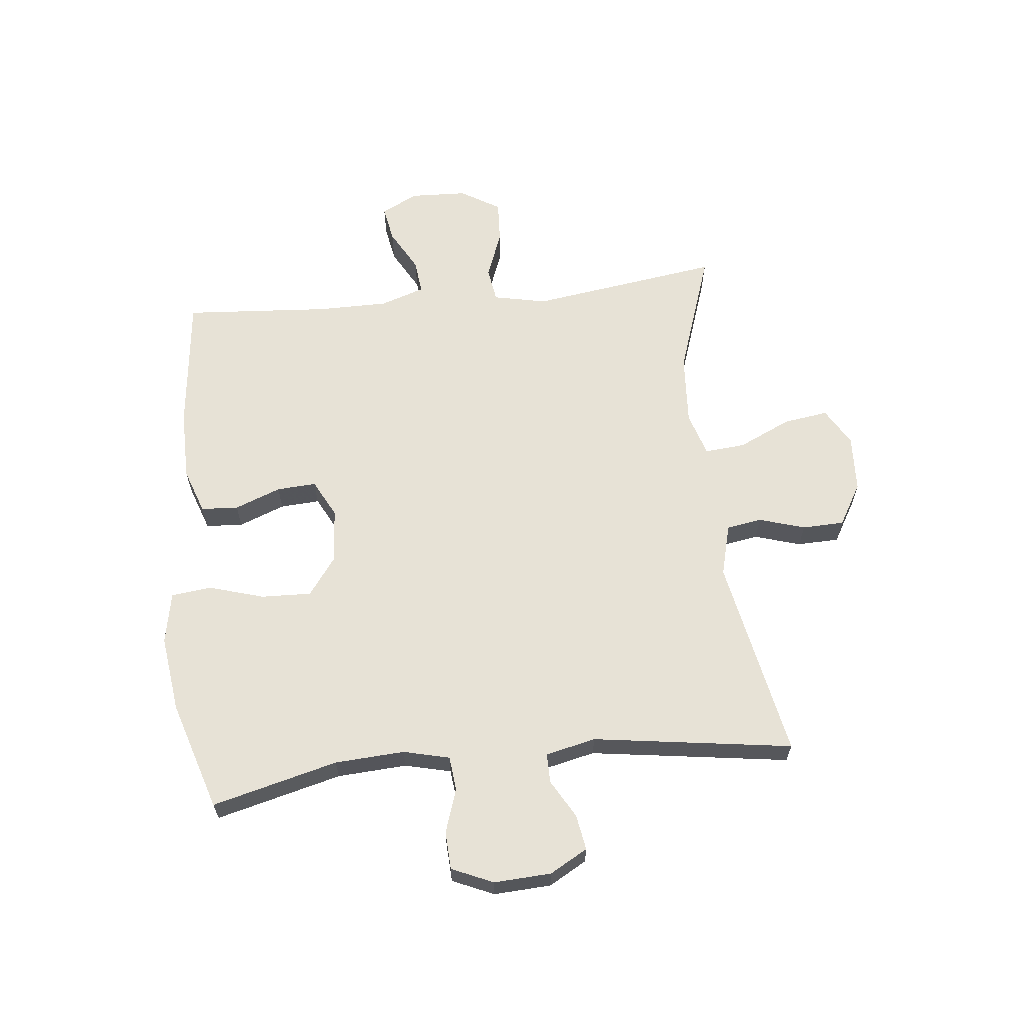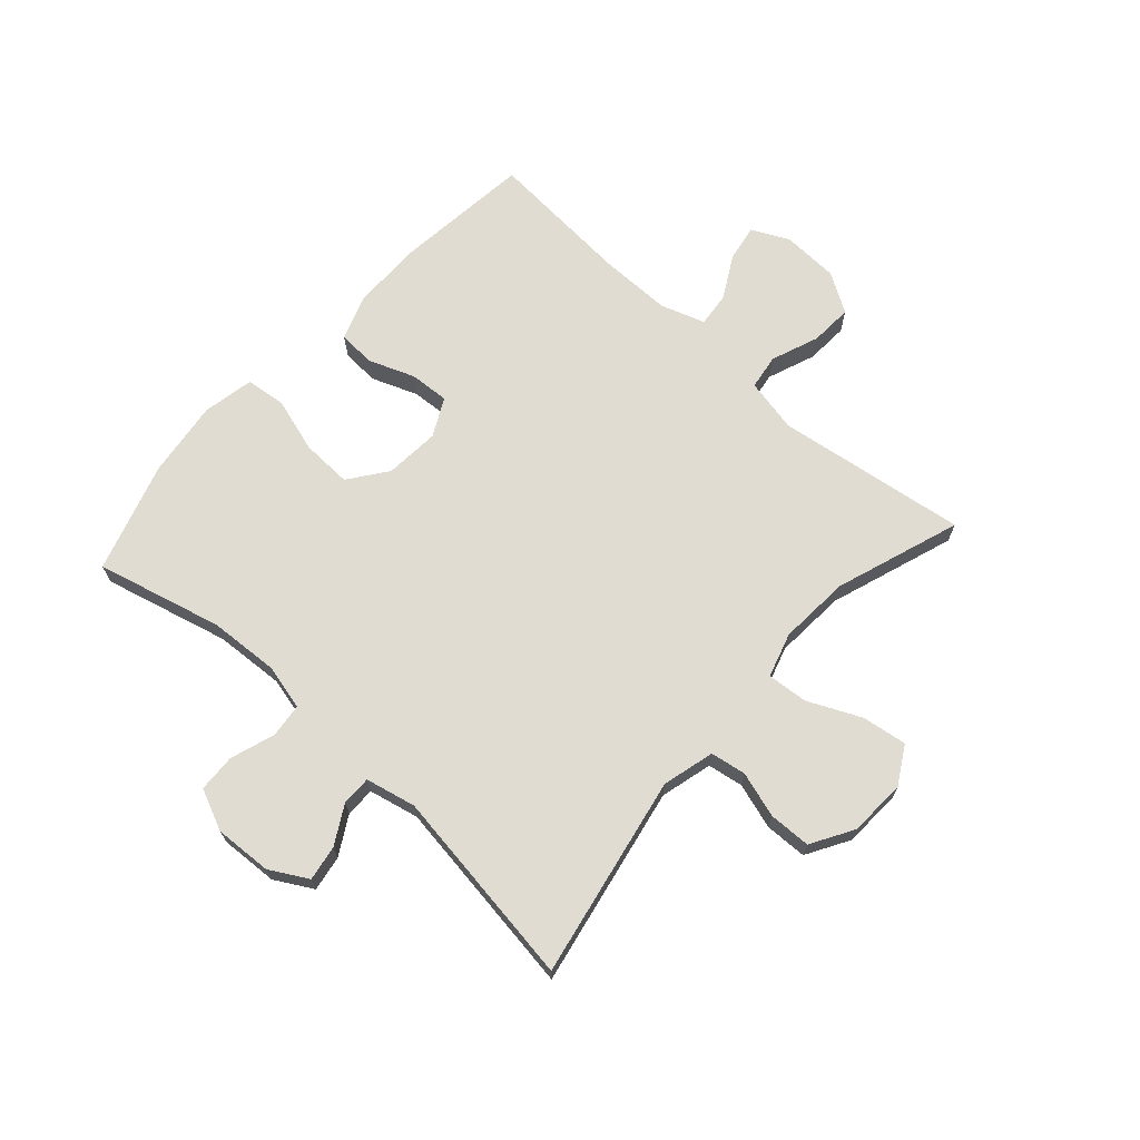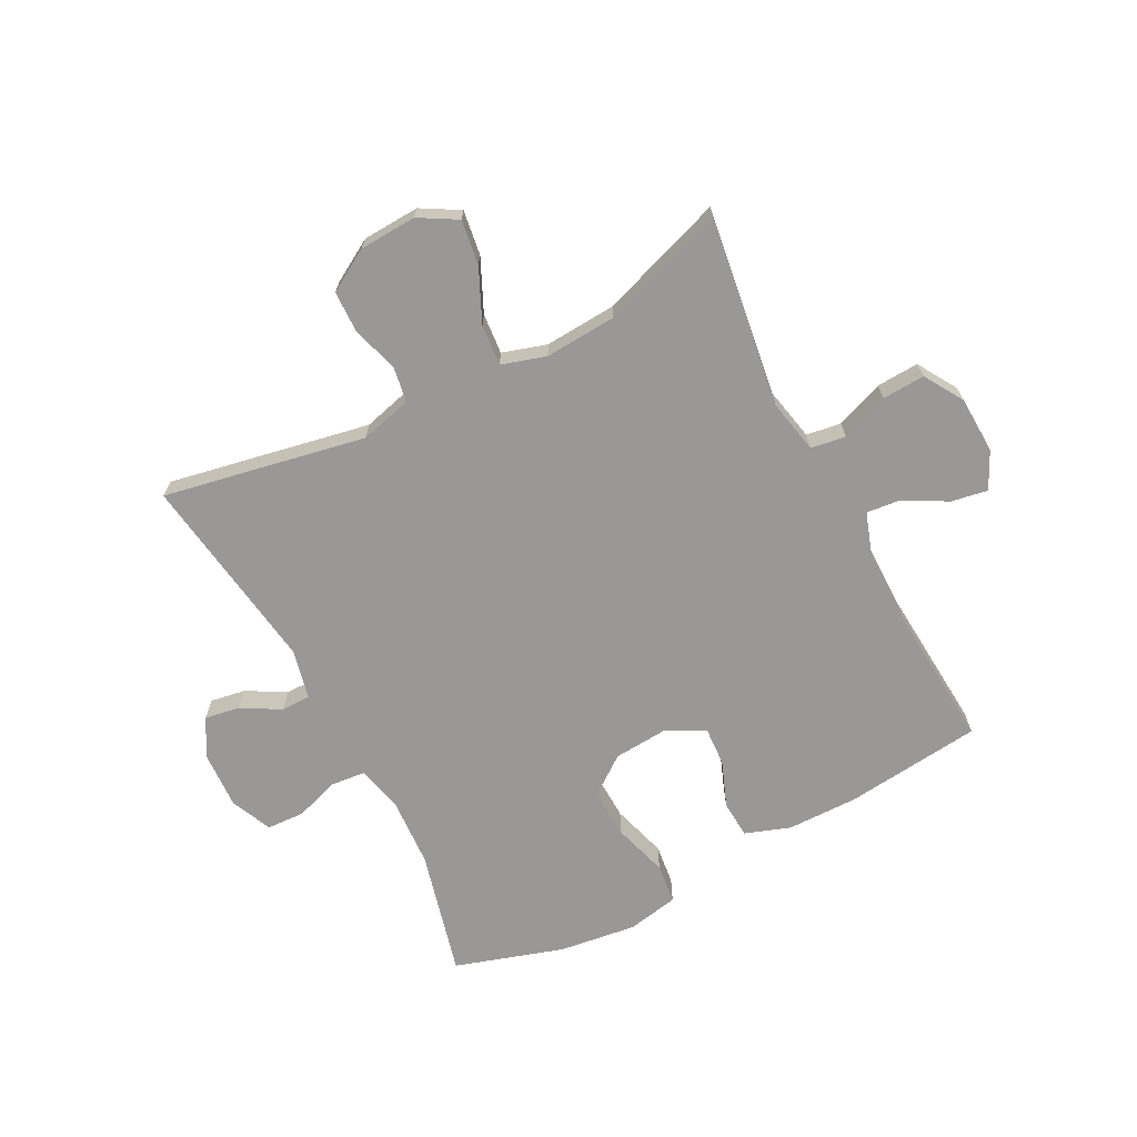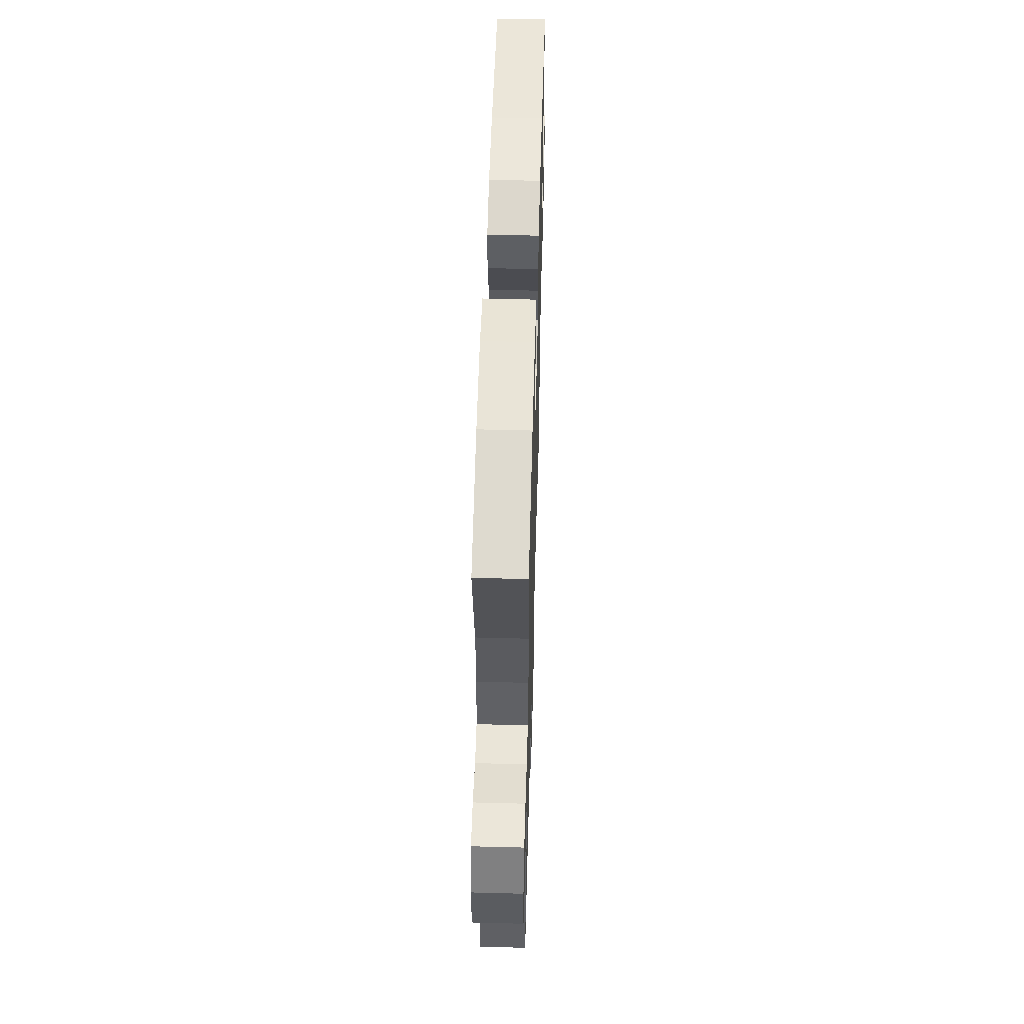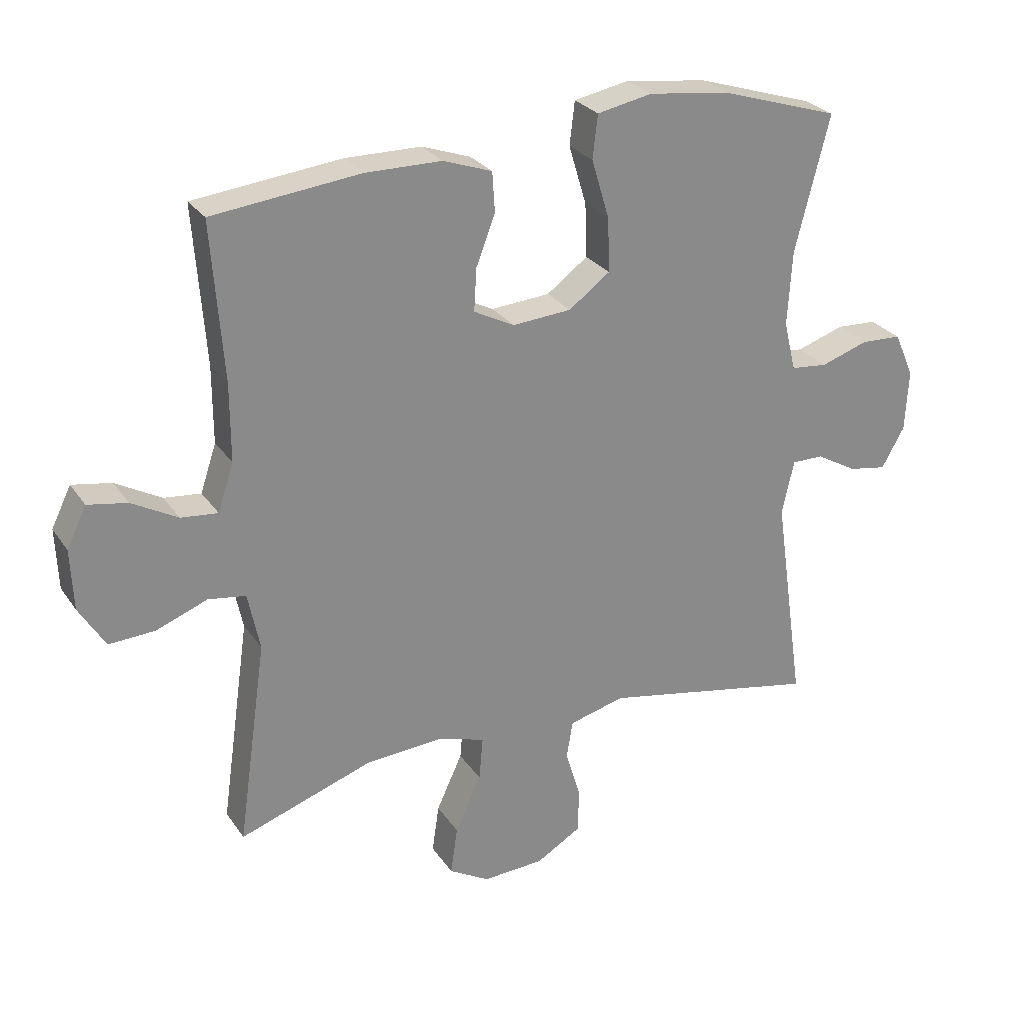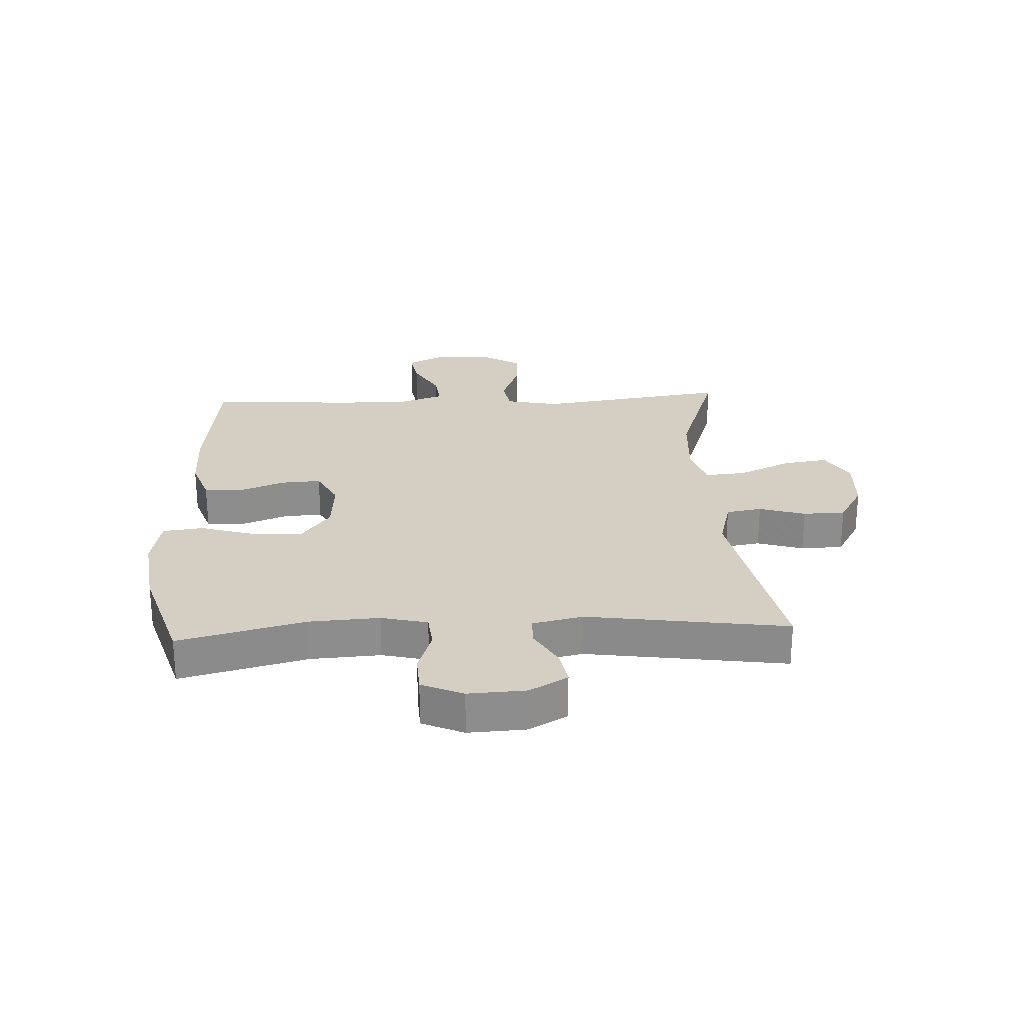
<metadata>
{"format":"obj","ext":"obj","renderer":"f3d","projection":"perspective","resolution":1024,"background":"white","views":[{"elev":63.0,"azim":83.9,"up":"+Y"},{"elev":69.0,"azim":132.0,"up":"+Y"},{"elev":-68.6,"azim":-152.5,"up":"+Y"},{"elev":53.5,"azim":91.6,"up":"+Z"},{"elev":27.0,"azim":-26.9,"up":"+Z"},{"elev":25.7,"azim":87.2,"up":"+Y"}]}
</metadata>
<code>
v 0.5 0.07 -0.5
v 0.158 0.07 -0.434
v 0.07 0.07 -0.457
v 0.06 0.07 -0.517
v 0.084 0.07 -0.595
v 0.082 0.07 -0.666
v 0.011 0.07 -0.708
v -0.086 0.07 -0.713
v -0.15 0.07 -0.676
v -0.139 0.07 -0.6
v -0.098 0.07 -0.511
v -0.092 0.07 -0.442
v -0.167 0.07 -0.419
v -0.288 0.07 -0.427
v -0.5 0.07 -0.5
v -0.454 0.07 -0.177
v -0.473 0.07 -0.086
v -0.532 0.07 -0.077
v -0.613 0.07 -0.108
v -0.685 0.07 -0.112
v -0.726 0.07 -0.045
v -0.73 0.07 0.051
v -0.699 0.07 0.114
v -0.637 0.07 0.103
v -0.565 0.07 0.063
v -0.507 0.07 0.057
v -0.482 0.07 0.132
v -0.482 0.07 0.253
v -0.5 0.07 0.5
v -0.268 0.07 0.526
v -0.148 0.07 0.525
v -0.071 0.07 0.498
v -0.067 0.07 0.435
v -0.097 0.07 0.357
v -0.101 0.07 0.29
v -0.037 0.07 0.257
v 0.056 0.07 0.264
v 0.121 0.07 0.312
v 0.118 0.07 0.397
v 0.09 0.07 0.49
v 0.098 0.07 0.558
v 0.185 0.07 0.575
v 0.315 0.07 0.558
v 0.5 0.07 0.5
v 0.446 0.07 0.287
v 0.439 0.07 0.169
v 0.458 0.07 0.091
v 0.516 0.07 0.085
v 0.591 0.07 0.11
v 0.655 0.07 0.107
v 0.686 0.07 0.037
v 0.681 0.07 -0.06
v 0.645 0.07 -0.124
v 0.585 0.07 -0.114
v 0.52 0.07 -0.077
v 0.47 0.07 -0.077
v 0.451 0.07 -0.162
v 0.5 0 -0.5
v 0.158 0 -0.434
v 0.07 0 -0.457
v 0.06 0 -0.517
v 0.084 0 -0.595
v 0.082 0 -0.666
v 0.011 0 -0.708
v -0.086 0 -0.713
v -0.15 0 -0.676
v -0.139 0 -0.6
v -0.098 0 -0.511
v -0.092 0 -0.442
v -0.167 0 -0.419
v -0.288 0 -0.427
v -0.5 0 -0.5
v -0.454 0 -0.177
v -0.473 0 -0.086
v -0.532 0 -0.077
v -0.613 0 -0.108
v -0.685 0 -0.112
v -0.726 0 -0.045
v -0.73 0 0.051
v -0.699 0 0.114
v -0.637 0 0.103
v -0.565 0 0.063
v -0.507 0 0.057
v -0.482 0 0.132
v -0.482 0 0.253
v -0.5 0 0.5
v -0.268 0 0.526
v -0.148 0 0.525
v -0.071 0 0.498
v -0.067 0 0.435
v -0.097 0 0.357
v -0.101 0 0.29
v -0.037 0 0.257
v 0.056 0 0.264
v 0.121 0 0.312
v 0.118 0 0.397
v 0.09 0 0.49
v 0.098 0 0.558
v 0.185 0 0.575
v 0.315 0 0.558
v 0.5 0 0.5
v 0.446 0 0.287
v 0.439 0 0.169
v 0.458 0 0.091
v 0.516 0 0.085
v 0.591 0 0.11
v 0.655 0 0.107
v 0.686 0 0.037
v 0.681 0 -0.06
v 0.645 0 -0.124
v 0.585 0 -0.114
v 0.52 0 -0.077
v 0.47 0 -0.077
v 0.451 0 -0.162
f 53 54 55
f 52 53 55
f 51 52 55
f 50 51 55
f 49 50 55
f 48 49 55
f 47 48 55 56
f 46 47 56 57
f 43 44 45
f 42 43 45
f 41 42 45
f 40 41 45
f 39 40 45
f 38 39 45 46
f 37 38 46 57
f 32 33 34
f 31 32 34
f 30 31 34
f 29 30 34
f 28 29 34
f 27 28 34 35
f 26 27 35 36
f 23 24 25
f 22 23 25
f 21 22 25
f 20 21 25
f 19 20 25
f 18 19 25
f 17 18 25 26
f 14 15 16
f 13 14 16 17
f 36 37 57
f 26 36 57
f 17 26 57
f 13 17 57
f 12 13 57
f 9 10 11
f 8 9 11
f 7 8 11
f 6 7 11
f 5 6 11
f 4 5 11
f 57 1 2
f 57 2 3
f 12 57 3
f 3 4 11 12
f 112 111 110
f 112 110 109
f 112 109 108
f 112 108 107
f 112 107 106
f 112 106 105
f 113 112 105 104
f 114 113 104 103
f 102 101 100
f 102 100 99
f 102 99 98
f 102 98 97
f 102 97 96
f 103 102 96 95
f 114 103 95 94
f 91 90 89
f 91 89 88
f 91 88 87
f 91 87 86
f 91 86 85
f 92 91 85 84
f 93 92 84 83
f 82 81 80
f 82 80 79
f 82 79 78
f 82 78 77
f 82 77 76
f 82 76 75
f 83 82 75 74
f 73 72 71
f 74 73 71 70
f 114 94 93
f 114 93 83
f 114 83 74
f 114 74 70
f 114 70 69
f 68 67 66
f 68 66 65
f 68 65 64
f 68 64 63
f 68 63 62
f 68 62 61
f 59 58 114
f 60 59 114
f 60 114 69
f 69 68 61 60
f 1 58 59 2
f 2 59 60 3
f 3 60 61 4
f 4 61 62 5
f 5 62 63 6
f 6 63 64 7
f 7 64 65 8
f 8 65 66 9
f 9 66 67 10
f 10 67 68 11
f 11 68 69 12
f 12 69 70 13
f 13 70 71 14
f 14 71 72 15
f 15 72 73 16
f 16 73 74 17
f 17 74 75 18
f 18 75 76 19
f 19 76 77 20
f 20 77 78 21
f 21 78 79 22
f 22 79 80 23
f 23 80 81 24
f 24 81 82 25
f 25 82 83 26
f 26 83 84 27
f 27 84 85 28
f 28 85 86 29
f 29 86 87 30
f 30 87 88 31
f 31 88 89 32
f 32 89 90 33
f 33 90 91 34
f 34 91 92 35
f 35 92 93 36
f 36 93 94 37
f 37 94 95 38
f 38 95 96 39
f 39 96 97 40
f 40 97 98 41
f 41 98 99 42
f 42 99 100 43
f 43 100 101 44
f 44 101 102 45
f 45 102 103 46
f 46 103 104 47
f 47 104 105 48
f 48 105 106 49
f 49 106 107 50
f 50 107 108 51
f 51 108 109 52
f 52 109 110 53
f 53 110 111 54
f 54 111 112 55
f 55 112 113 56
f 56 113 114 57
f 57 114 58 1

</code>
